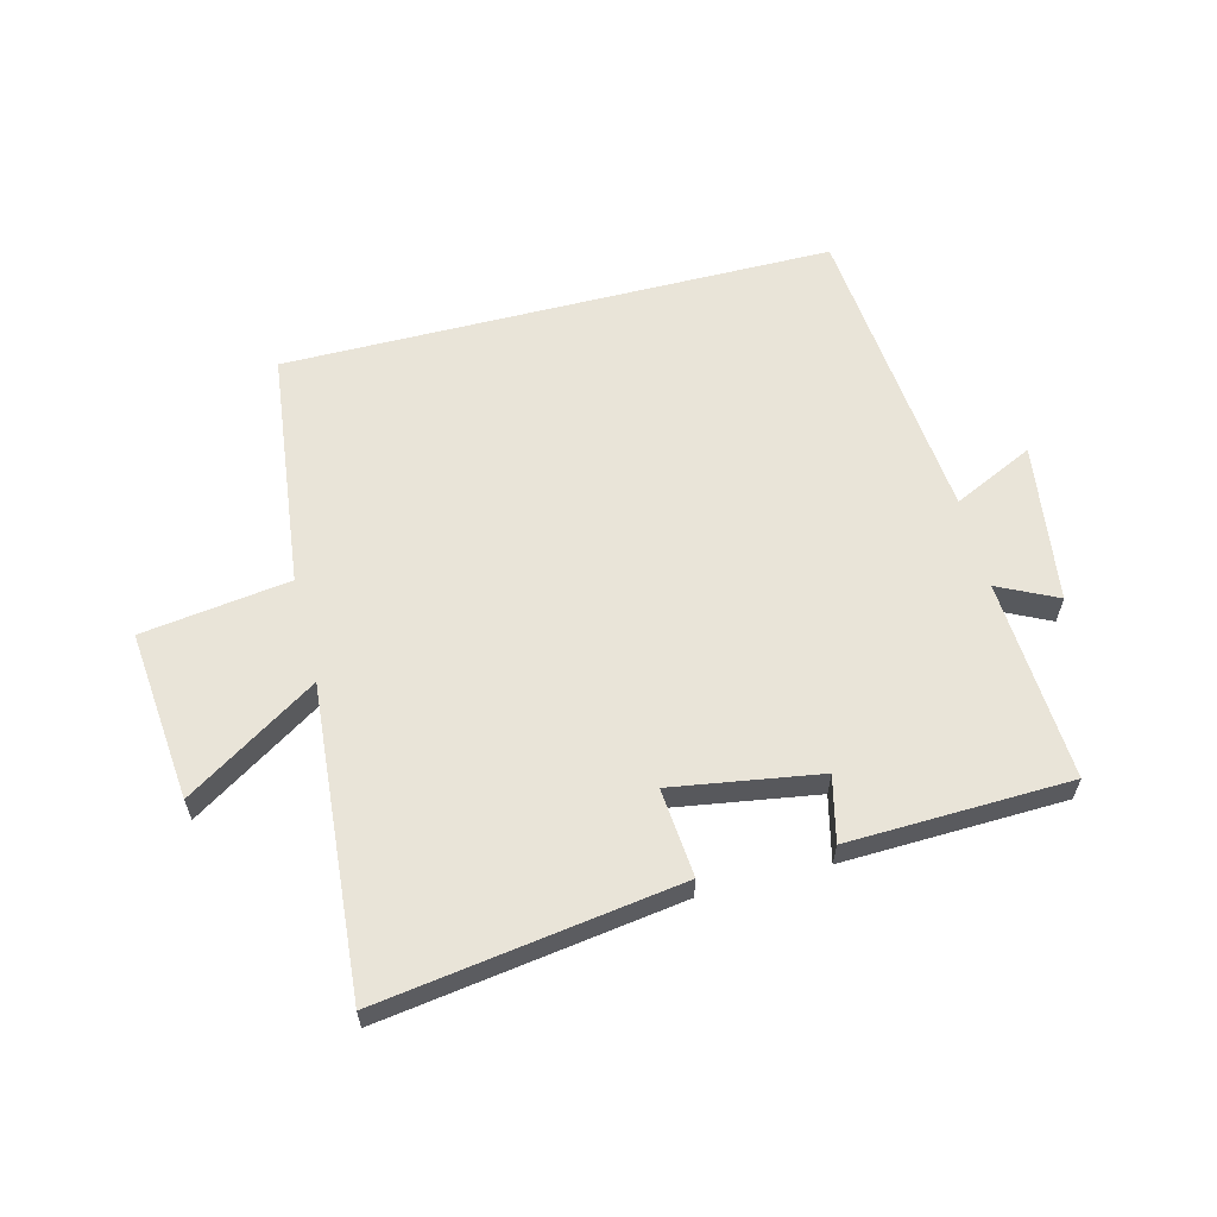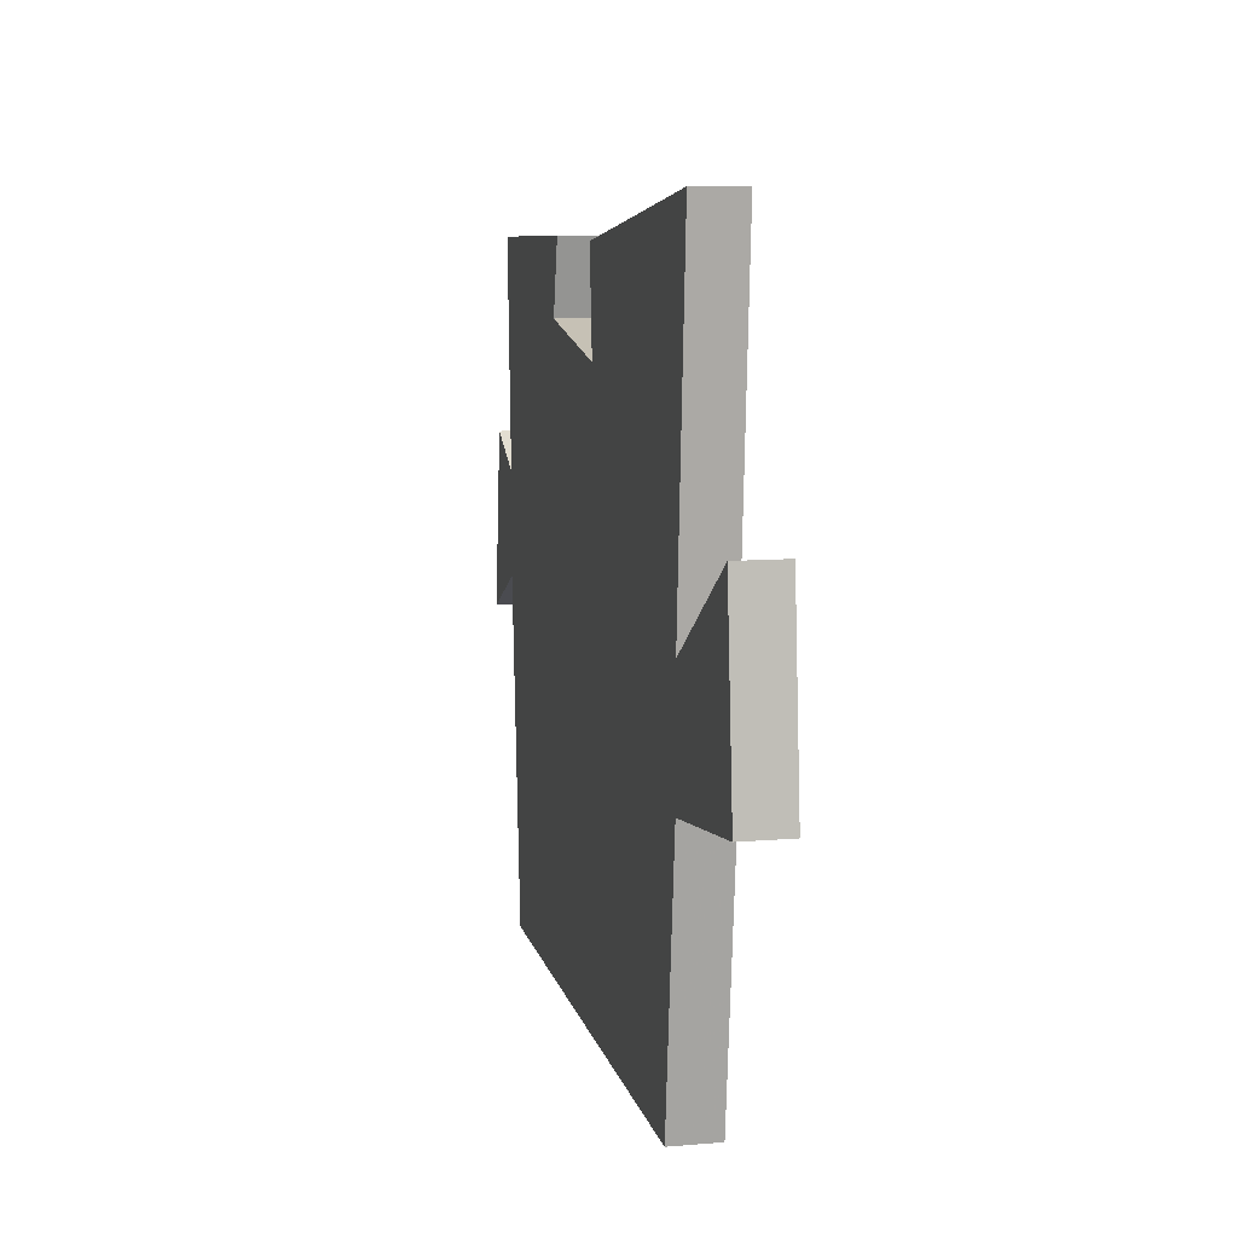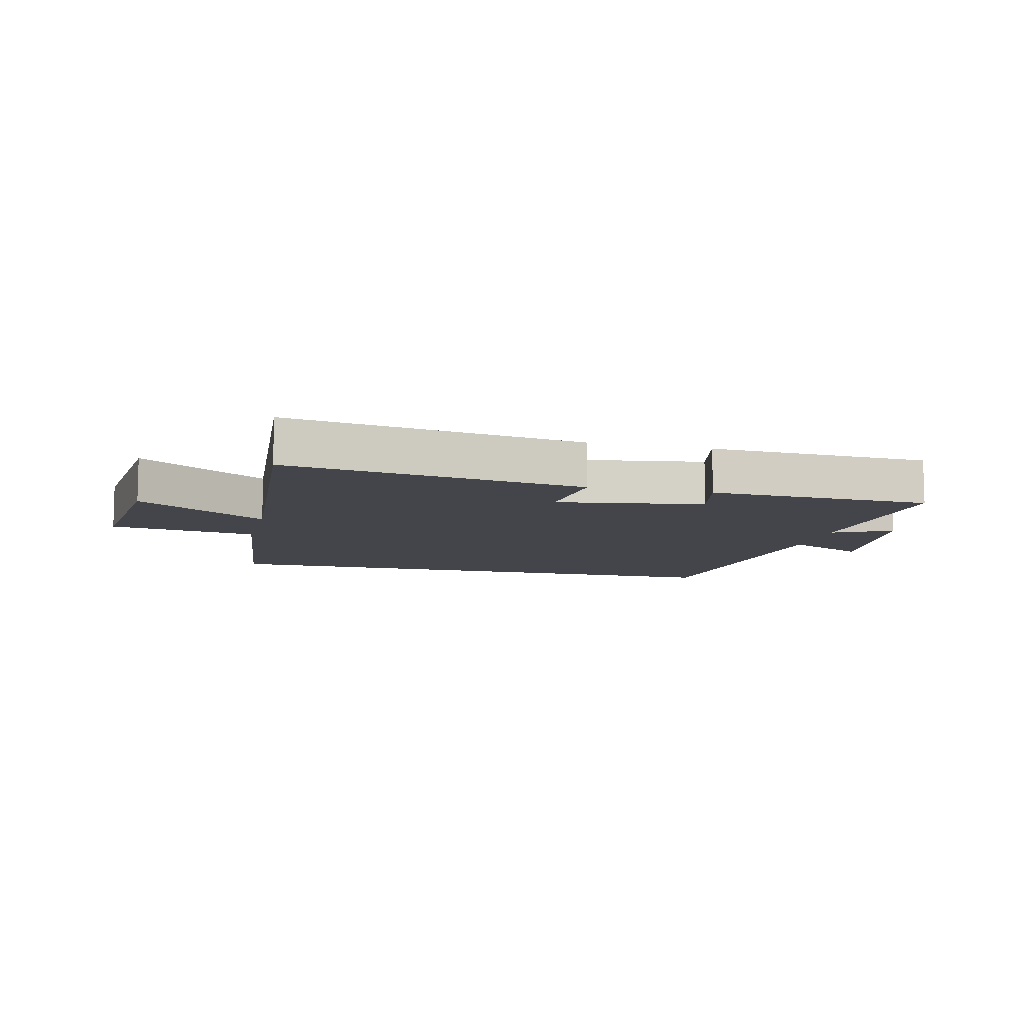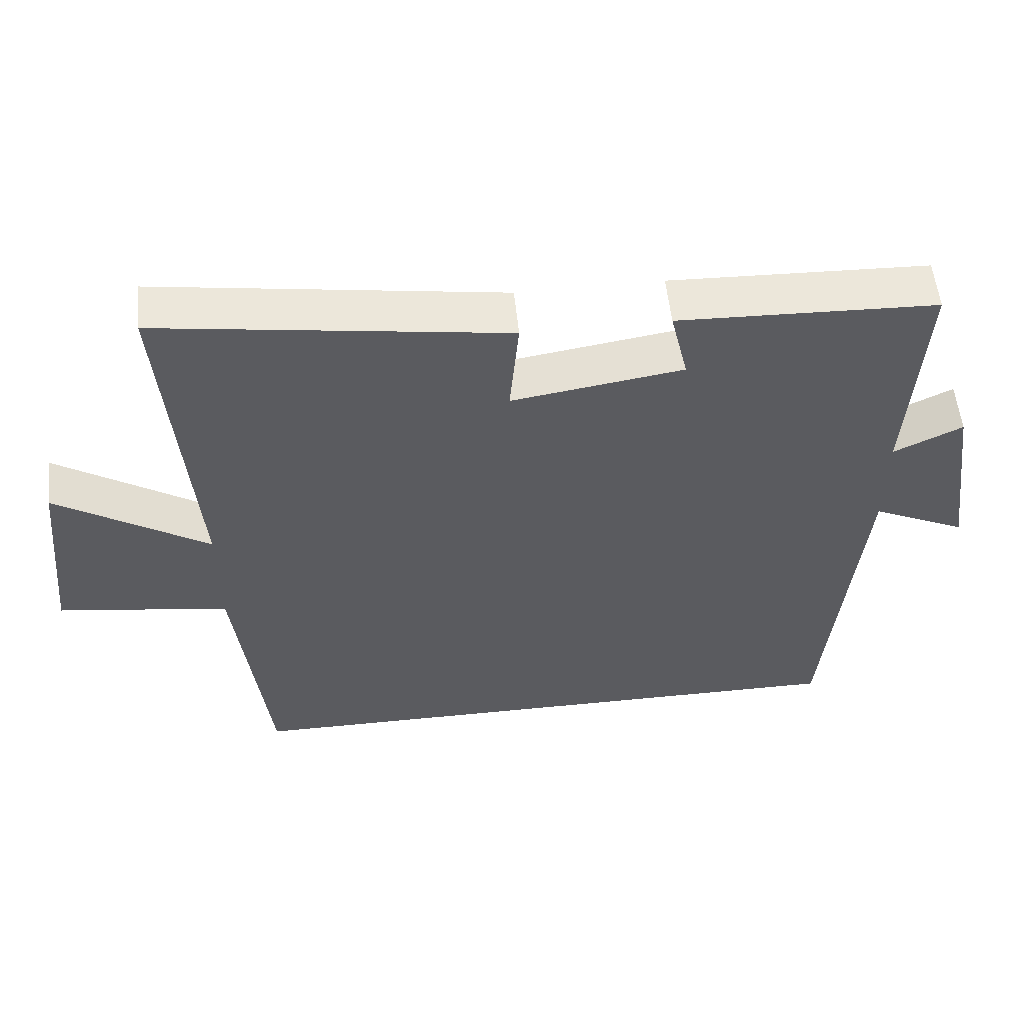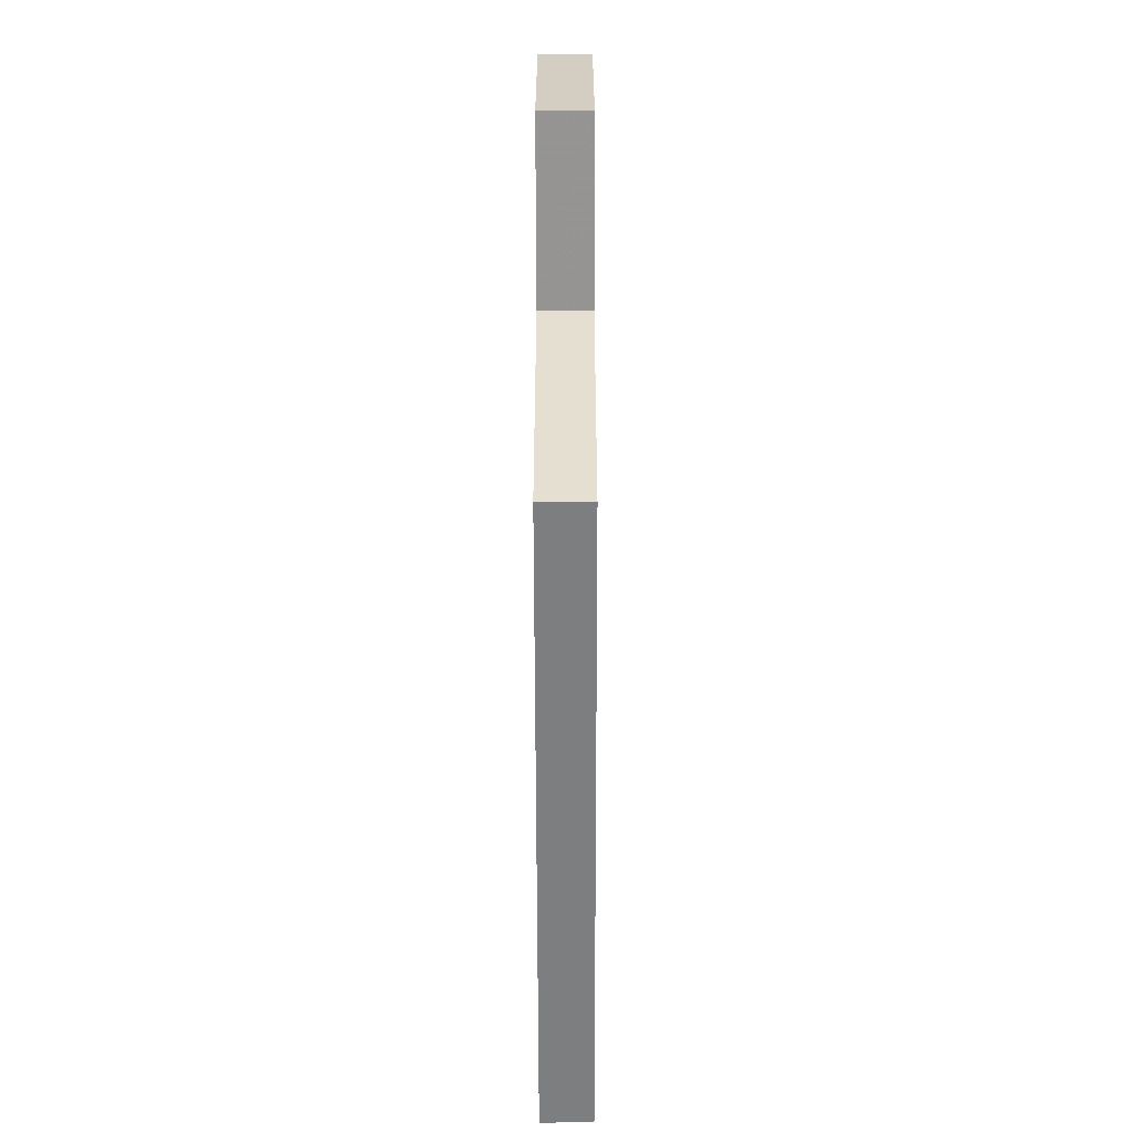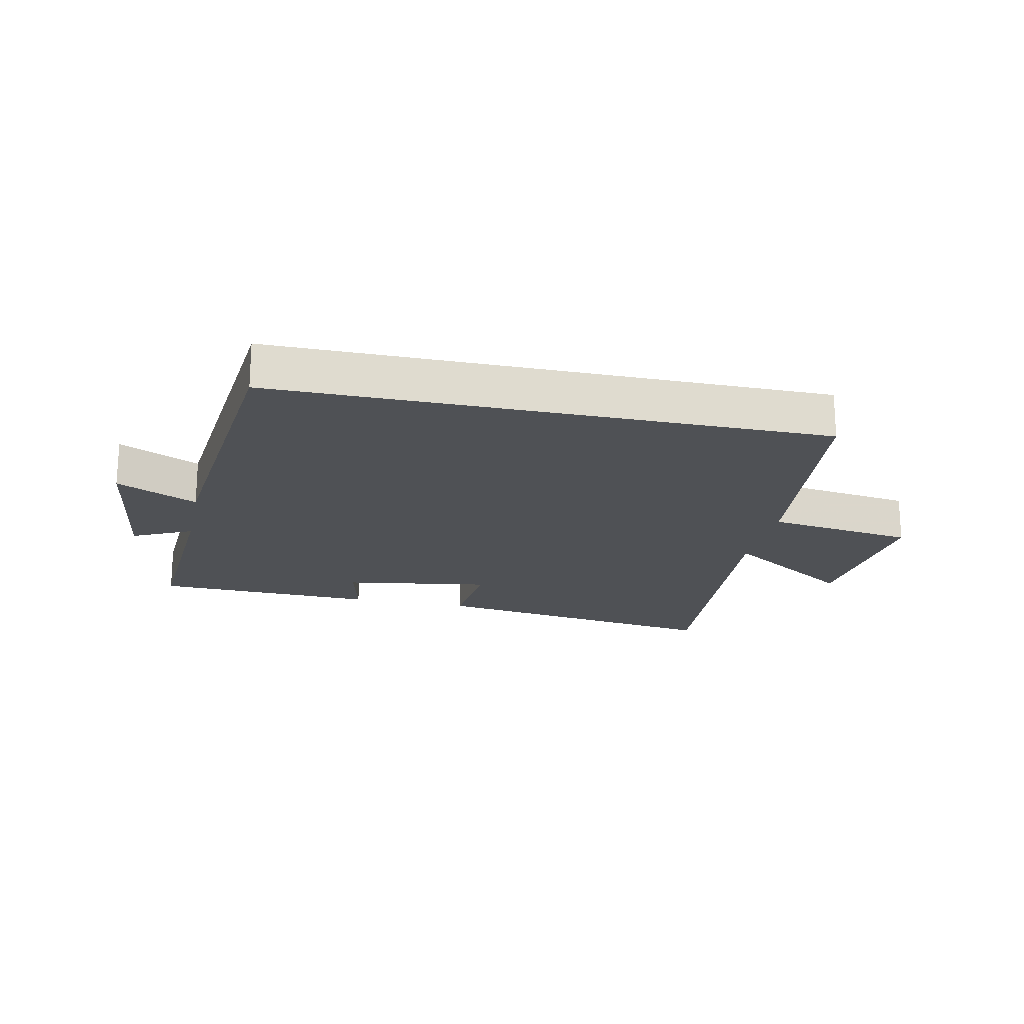
<metadata>
{"format":"obj","ext":"obj","renderer":"f3d","projection":"perspective","resolution":1024,"background":"white","views":[{"elev":60.5,"azim":-14.3,"up":"+Y"},{"elev":9.8,"azim":-102.4,"up":"+Z"},{"elev":-9.3,"azim":-13.7,"up":"+Y"},{"elev":55.3,"azim":-5.9,"up":"+Z"},{"elev":-59.3,"azim":-89.9,"up":"+Z"},{"elev":-19.9,"azim":167.9,"up":"+Y"}]}
</metadata>
<code>
v 0.451 0.07 -0.5
v -0.454 0.07 -0.5
v -0.5 0.07 -0.107
v -0.743 0.07 -0.073
v -0.715 0.07 0.207
v -0.5 0.07 0.069
v -0.54 0.07 0.572
v -0.049 0.07 0.5
v -0.062 0.07 0.355
v 0.18 0.07 0.393
v 0.155 0.07 0.5
v 0.52 0.07 0.488
v 0.5 0.07 0.158
v 0.597 0.07 0.205
v 0.633 0.07 -0.057
v 0.5 0.07 0.006
v 0.451 0 -0.5
v -0.454 0 -0.5
v -0.5 0 -0.107
v -0.743 0 -0.073
v -0.715 0 0.207
v -0.5 0 0.069
v -0.54 0 0.572
v -0.049 0 0.5
v -0.062 0 0.355
v 0.18 0 0.393
v 0.155 0 0.5
v 0.52 0 0.488
v 0.5 0 0.158
v 0.597 0 0.205
v 0.633 0 -0.057
v 0.5 0 0.006
f 13 14 15 16
f 13 16 1 2
f 10 11 12 13
f 9 10 13 2
f 6 7 8 9
f 6 9 2 3
f 3 4 5 6
f 32 31 30 29
f 18 17 32 29
f 29 28 27 26
f 18 29 26 25
f 25 24 23 22
f 19 18 25 22
f 22 21 20 19
f 1 17 18 2
f 2 18 19 3
f 3 19 20 4
f 4 20 21 5
f 5 21 22 6
f 6 22 23 7
f 7 23 24 8
f 8 24 25 9
f 9 25 26 10
f 10 26 27 11
f 11 27 28 12
f 12 28 29 13
f 13 29 30 14
f 14 30 31 15
f 15 31 32 16
f 16 32 17 1

</code>
